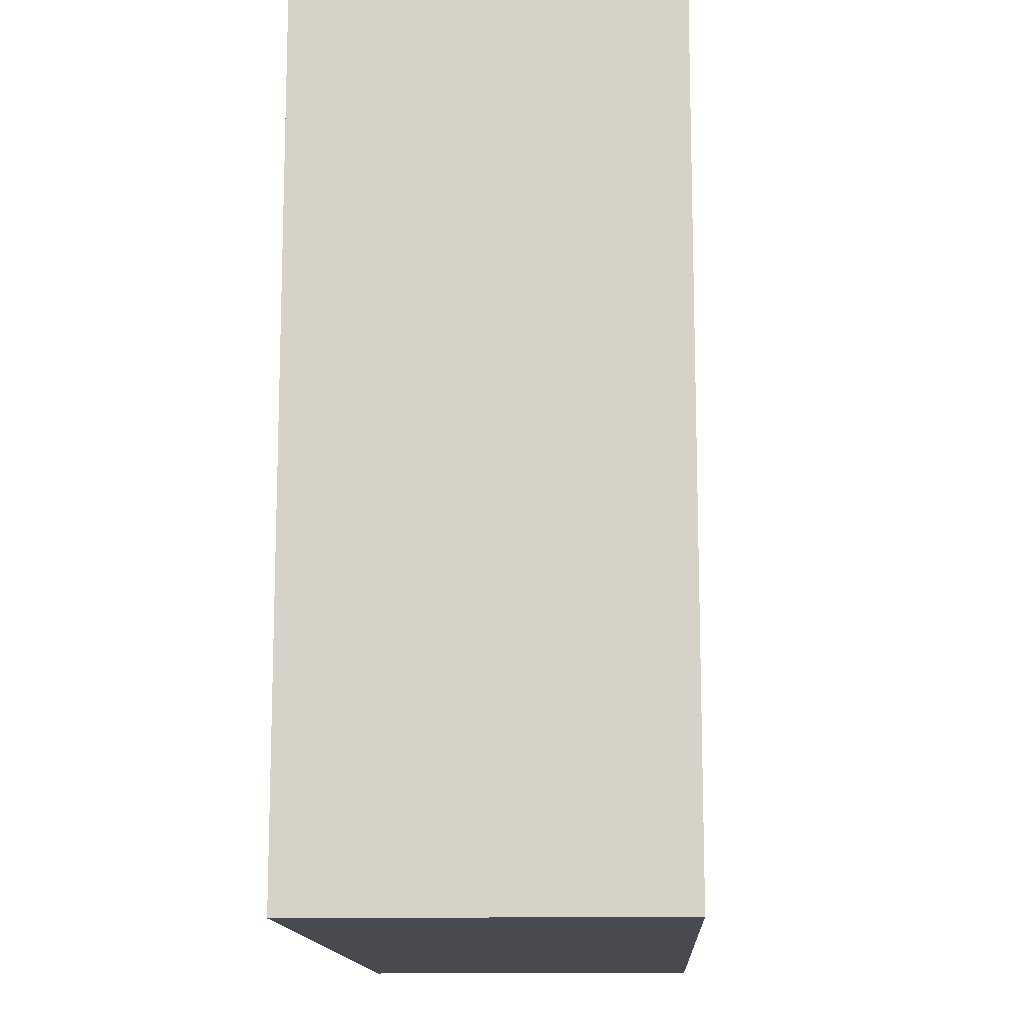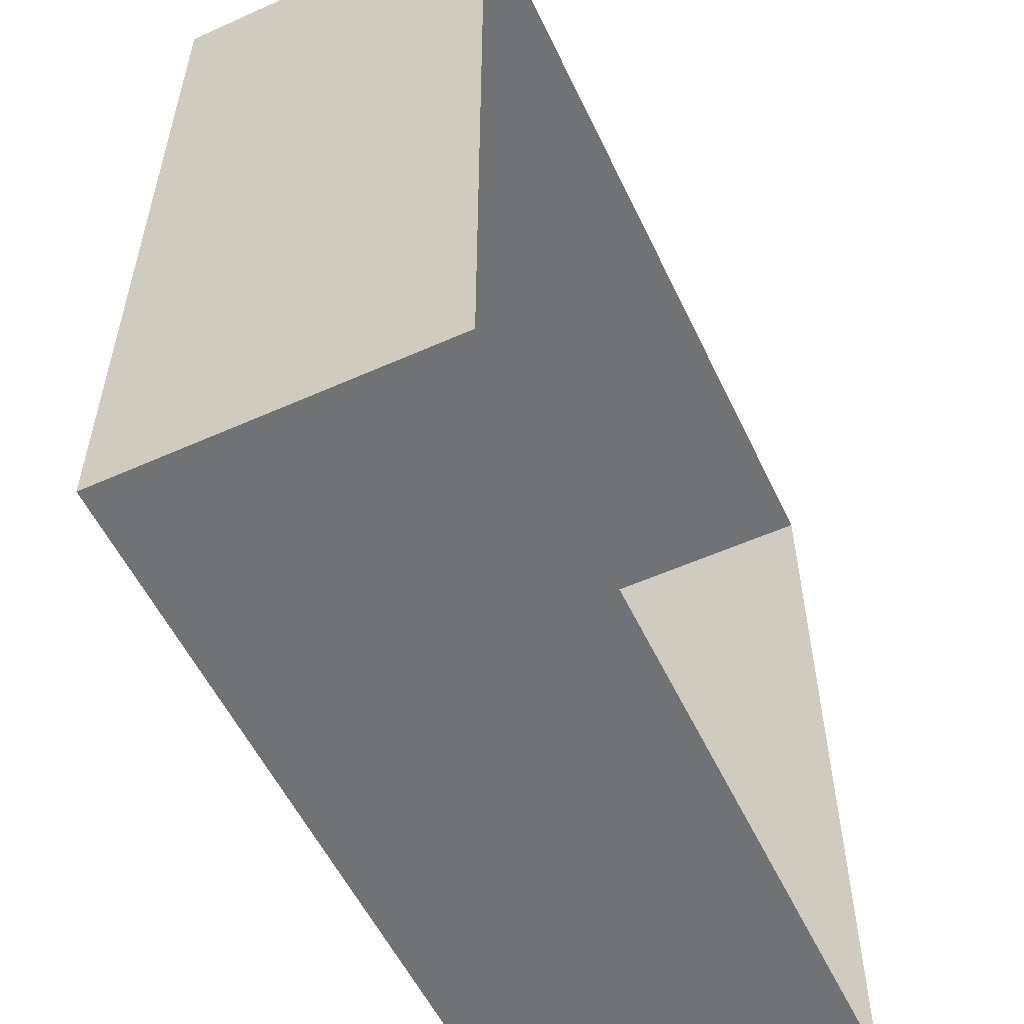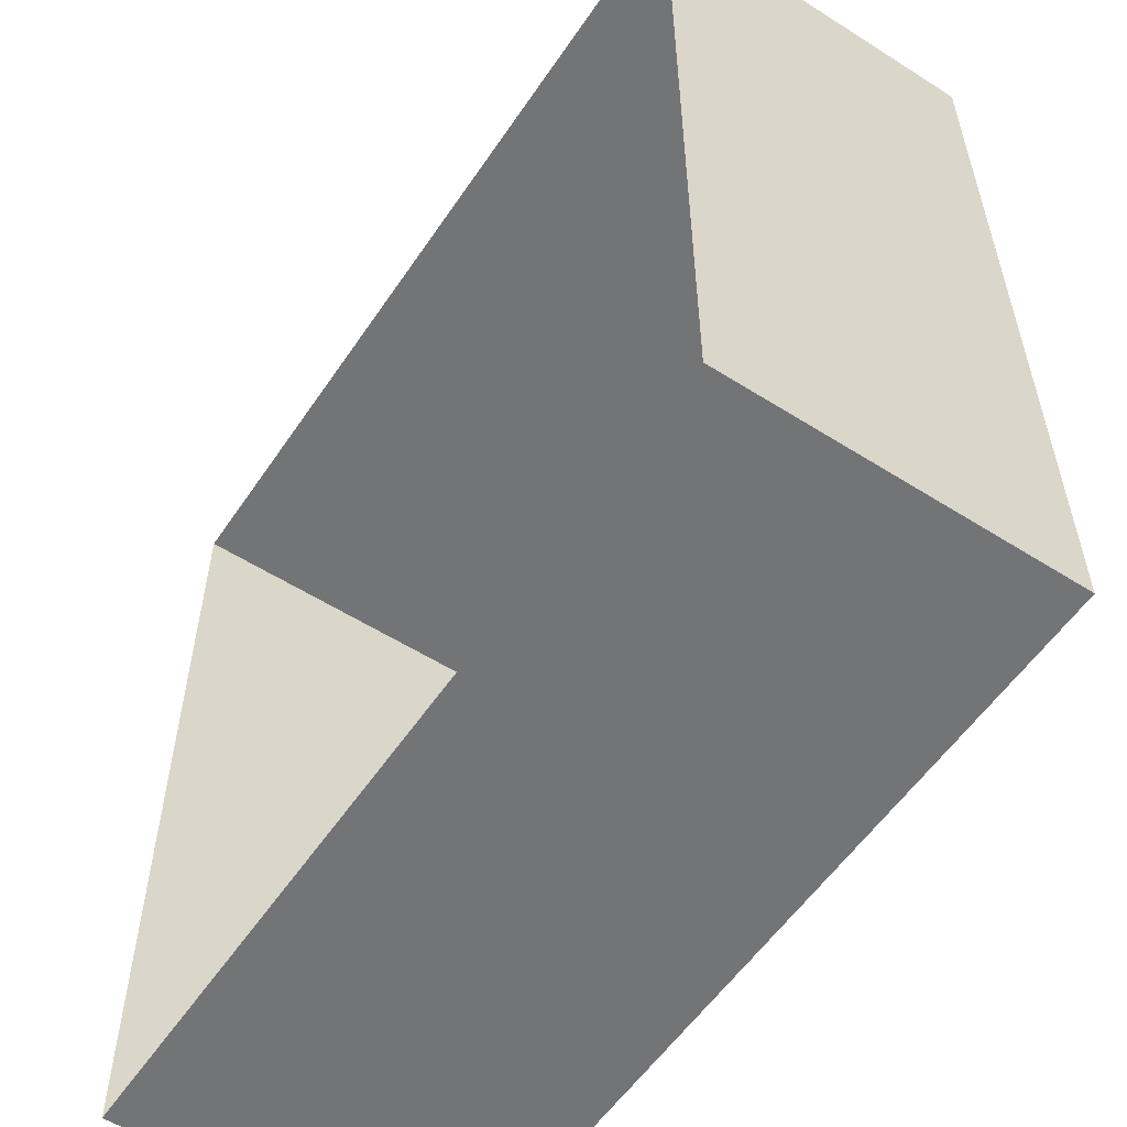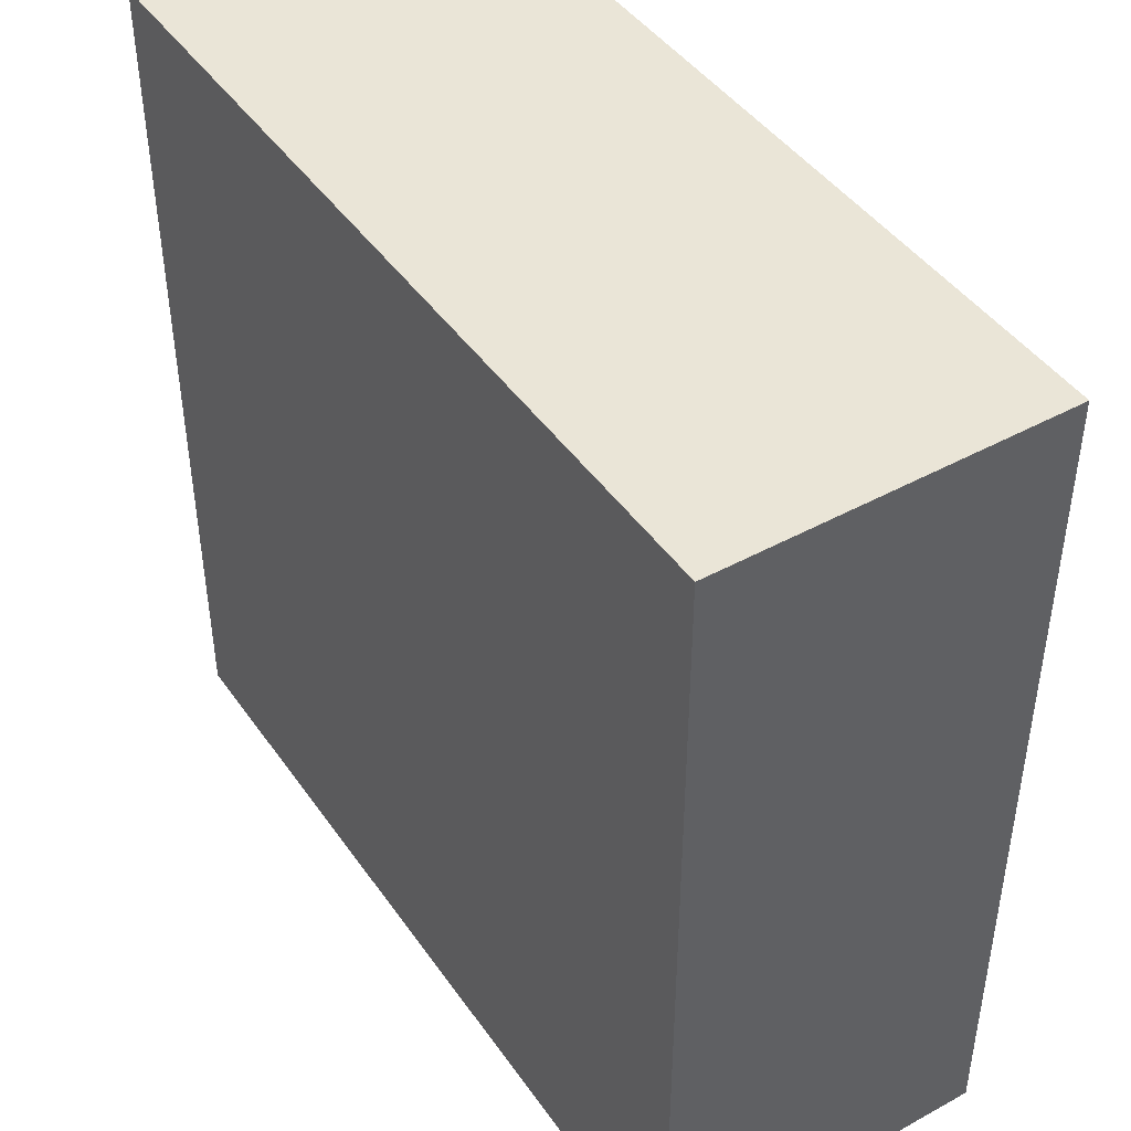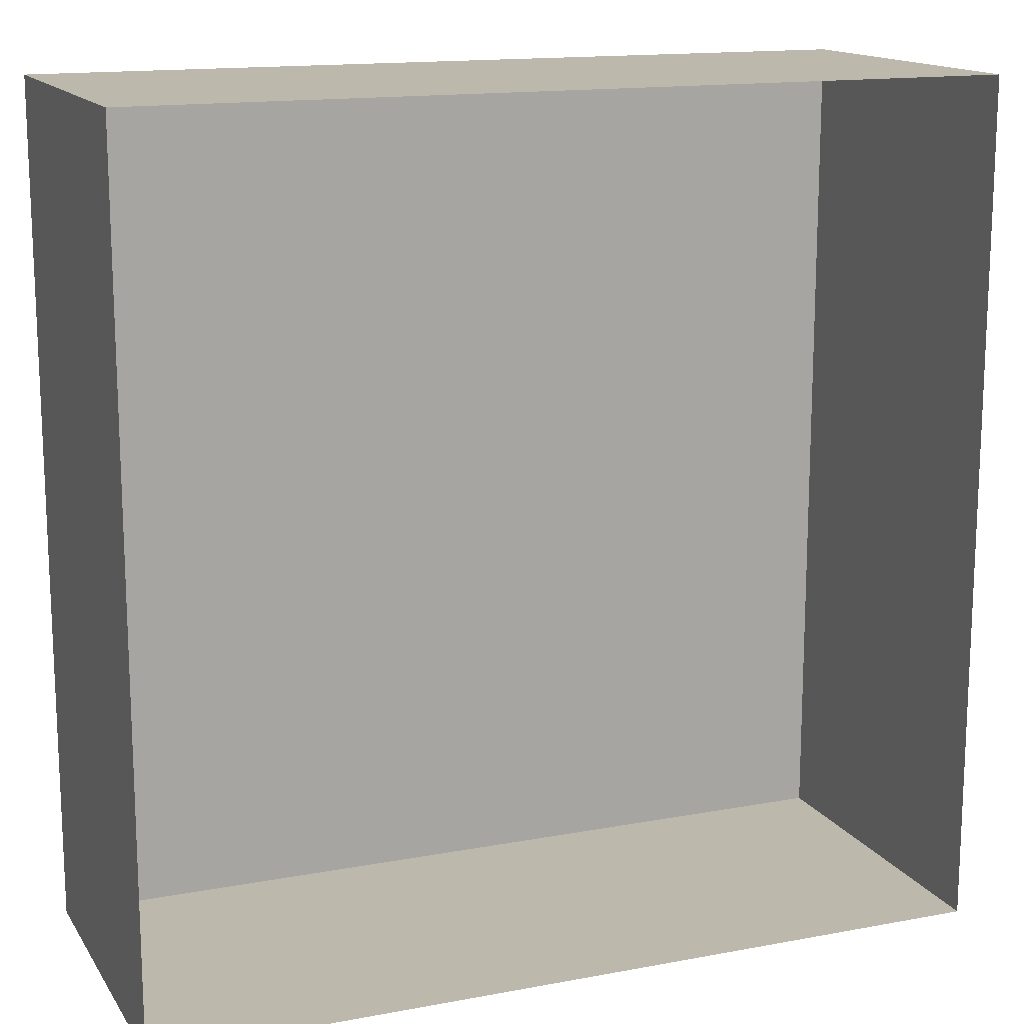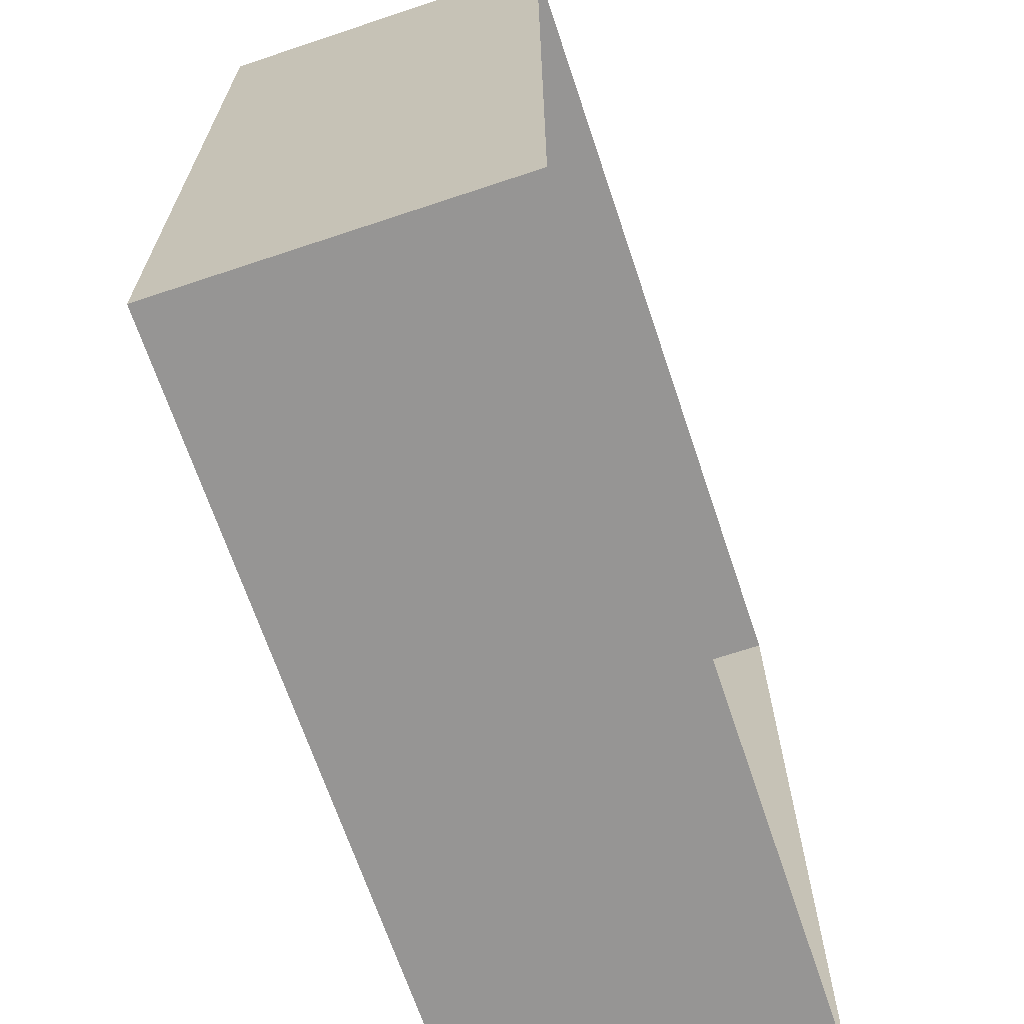
<metadata>
{"format":"obj","ext":"obj","renderer":"f3d","projection":"perspective","resolution":1024,"background":"white","views":[{"elev":-13.5,"azim":-87.2,"up":"+Z"},{"elev":-55.4,"azim":-64.8,"up":"+Z"},{"elev":-56.1,"azim":56.4,"up":"+Z"},{"elev":44.4,"azim":-122.6,"up":"+Z"},{"elev":14.9,"azim":-21.9,"up":"+Z"},{"elev":-67.5,"azim":-71.5,"up":"+Z"}]}
</metadata>
<code>
g default
v -0.75 0 -0.75
v 0.75 0 -0.75
v -0.75 0 0.75
v 0.75 0 0.75
v -0.75 0.6 0.75
v 0.75 0.6 0.75
v -0.75 0.6 -0.75
v 0.75 0.6 -0.75
v -0.65 0.1 0.75
v 0.65 0.1 0.75
v 0.65 0.5 0.75
v -0.65 0.5 0.75
v -0.65 0.5 -0.75
v 0.65 0.5 -0.75
v 0.65 0.1 -0.75
v -0.65 0.1 -0.75
v 0.75 0.5 -0.65
v 0.75 0.1 -0.65
v 0.75 0.5 0.65
v 0.75 0.1 0.65
v -0.75 0.5 -0.65
v -0.75 0.1 -0.65
v -0.75 0.1 0.65
v -0.75 0.5 0.65
g steelFrame_1
f 9 10 11 12
f 5 6 8 7
f 13 14 15 16
f 18 17 19 20
f 21 22 23 24
f 3 4 10 9
f 4 6 11 10
f 6 5 12 11
f 5 3 9 12
f 7 8 14 13
f 8 2 15 14
f 2 1 16 15
f 1 7 13 16
f 2 8 17 18
f 8 6 19 17
f 6 4 20 19
f 4 2 18 20
f 7 1 22 21
f 1 3 23 22
f 3 5 24 23
f 5 7 21 24

</code>
